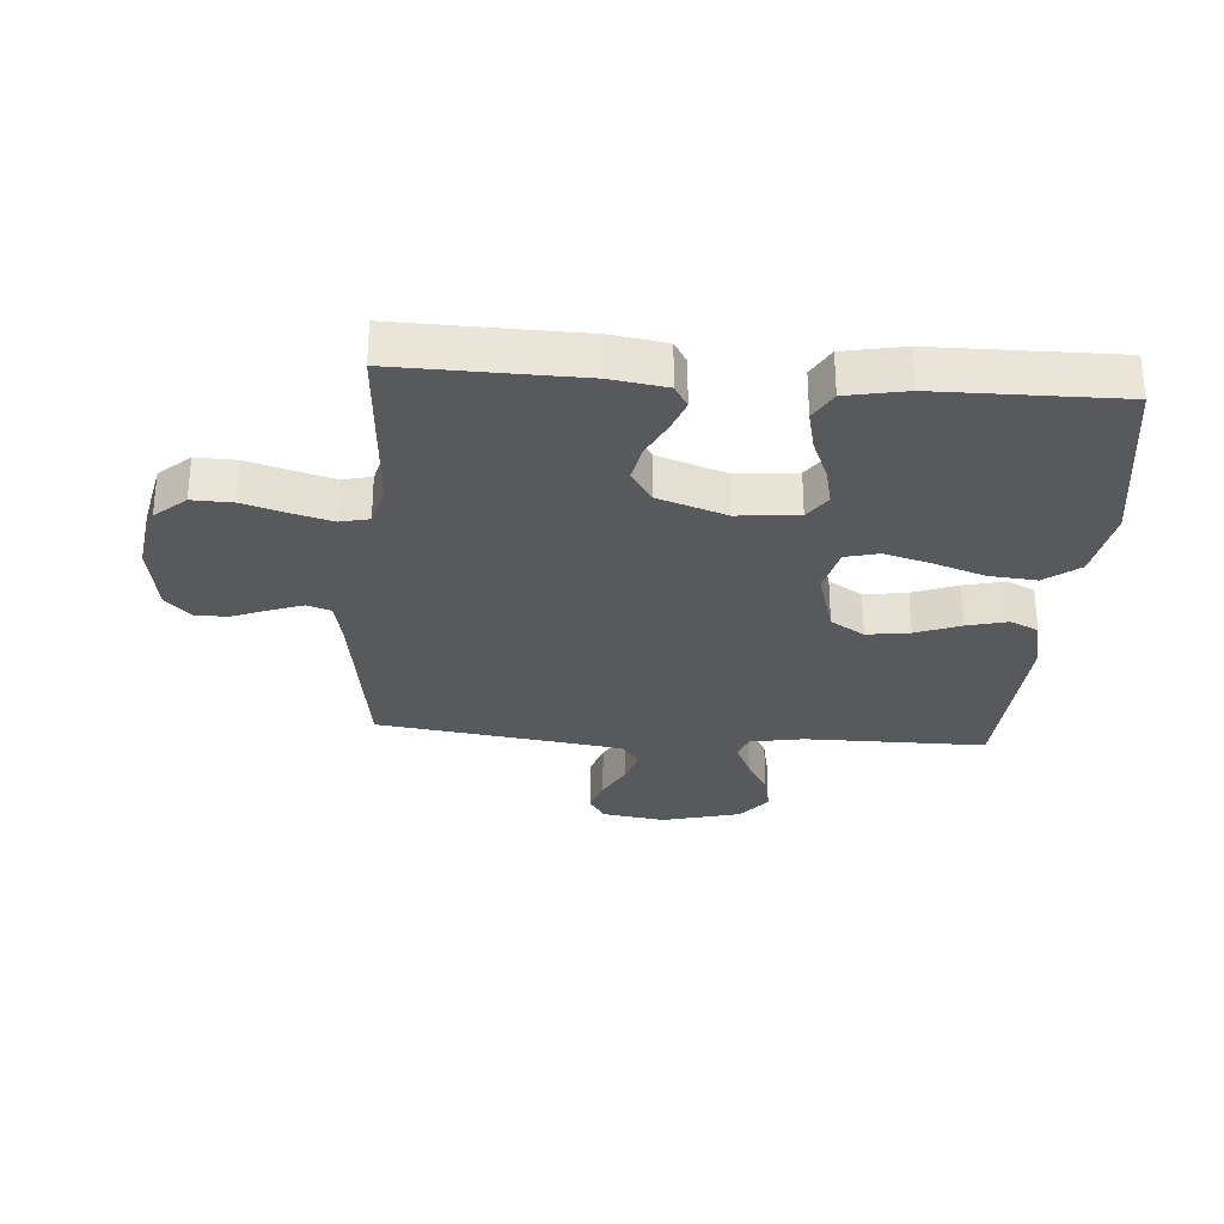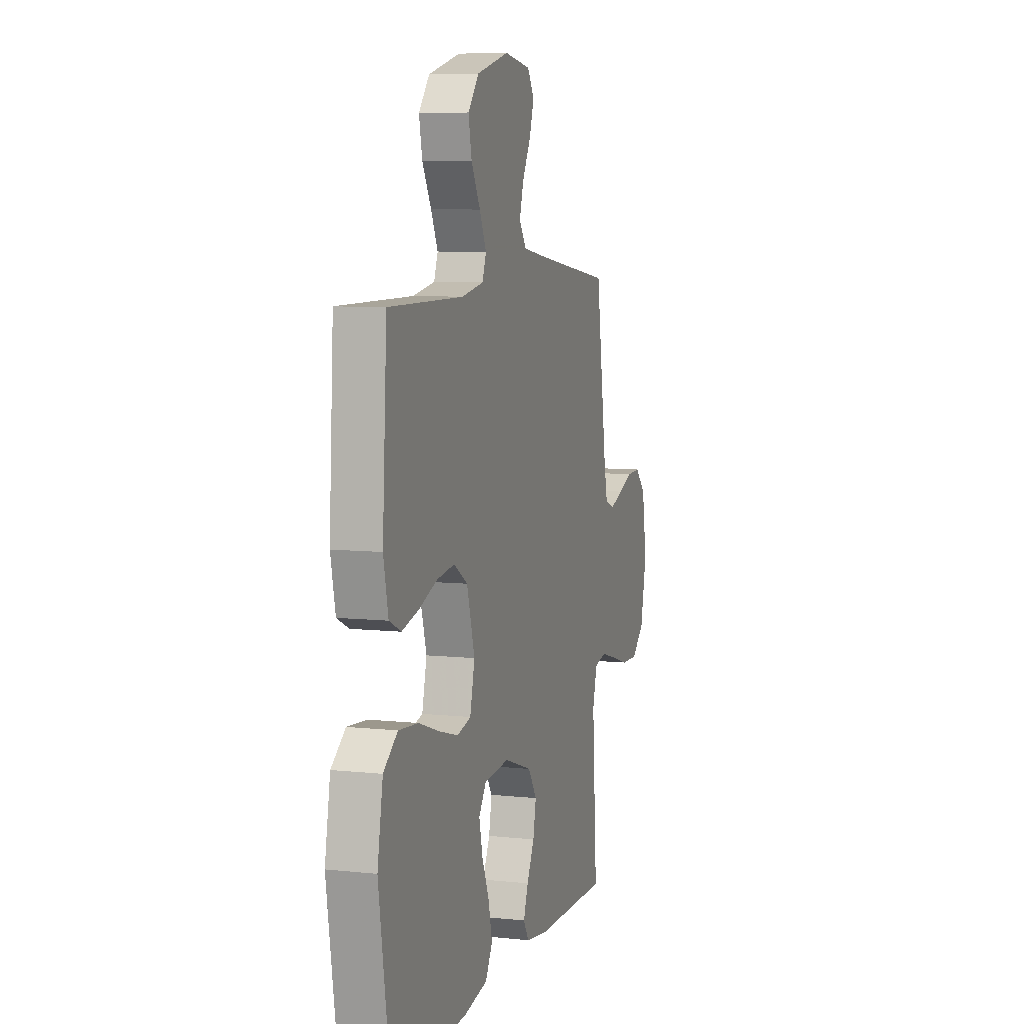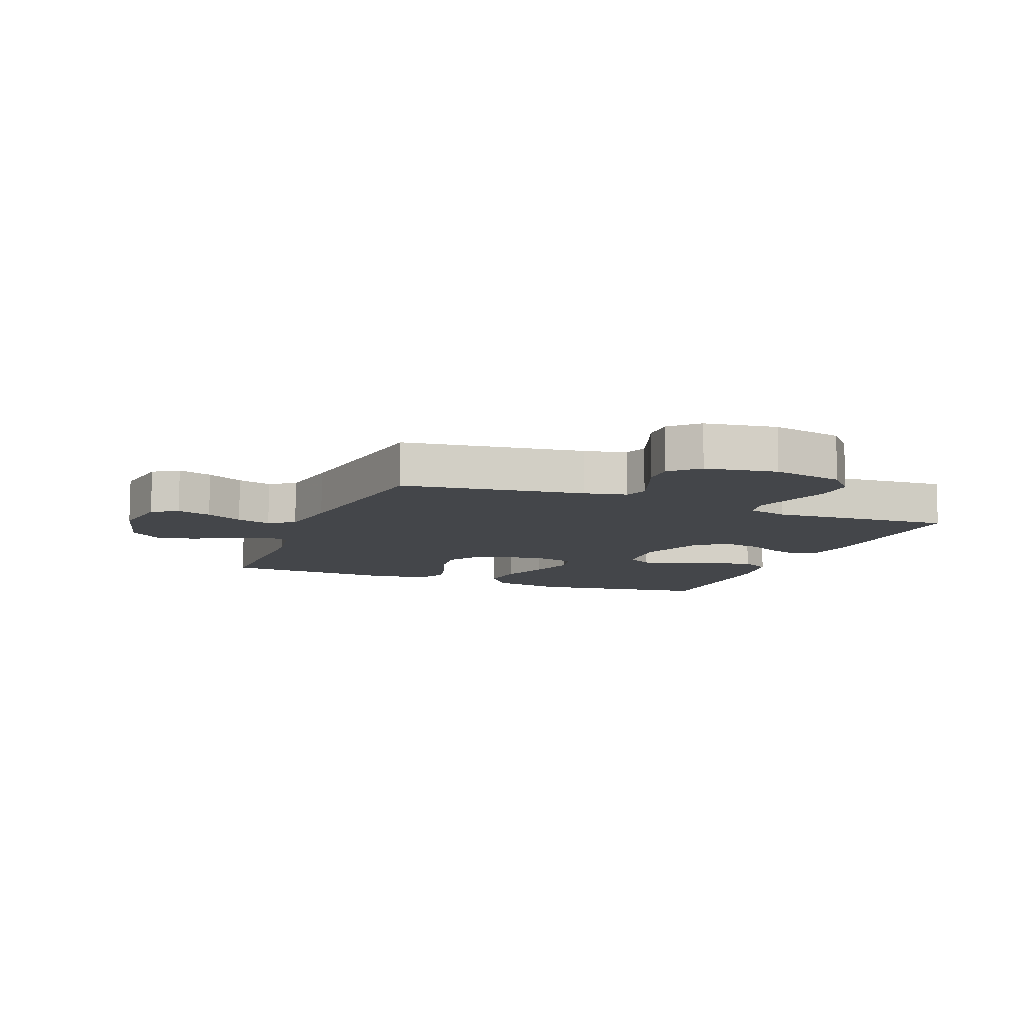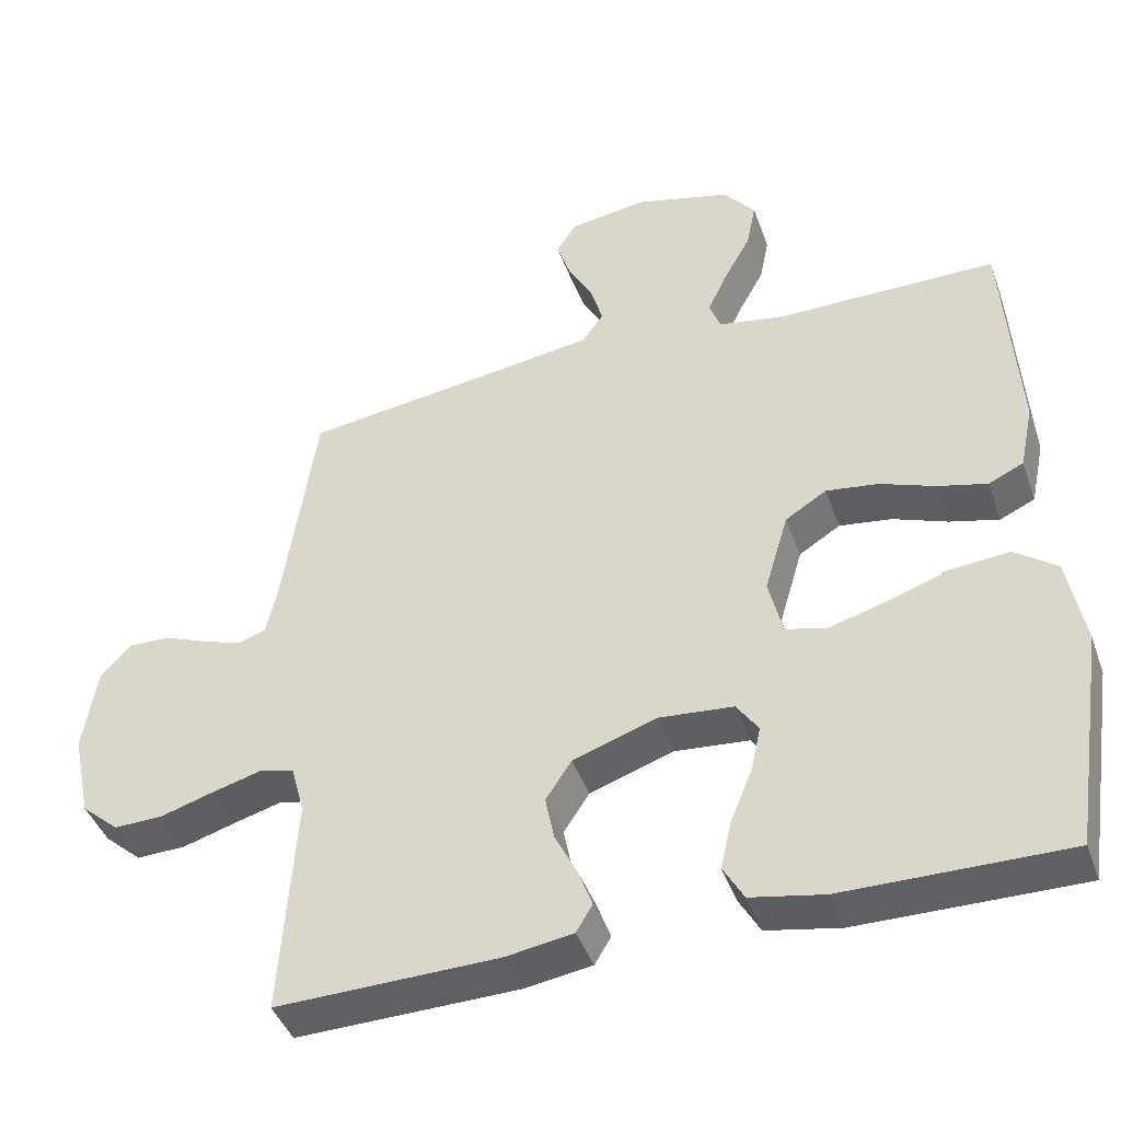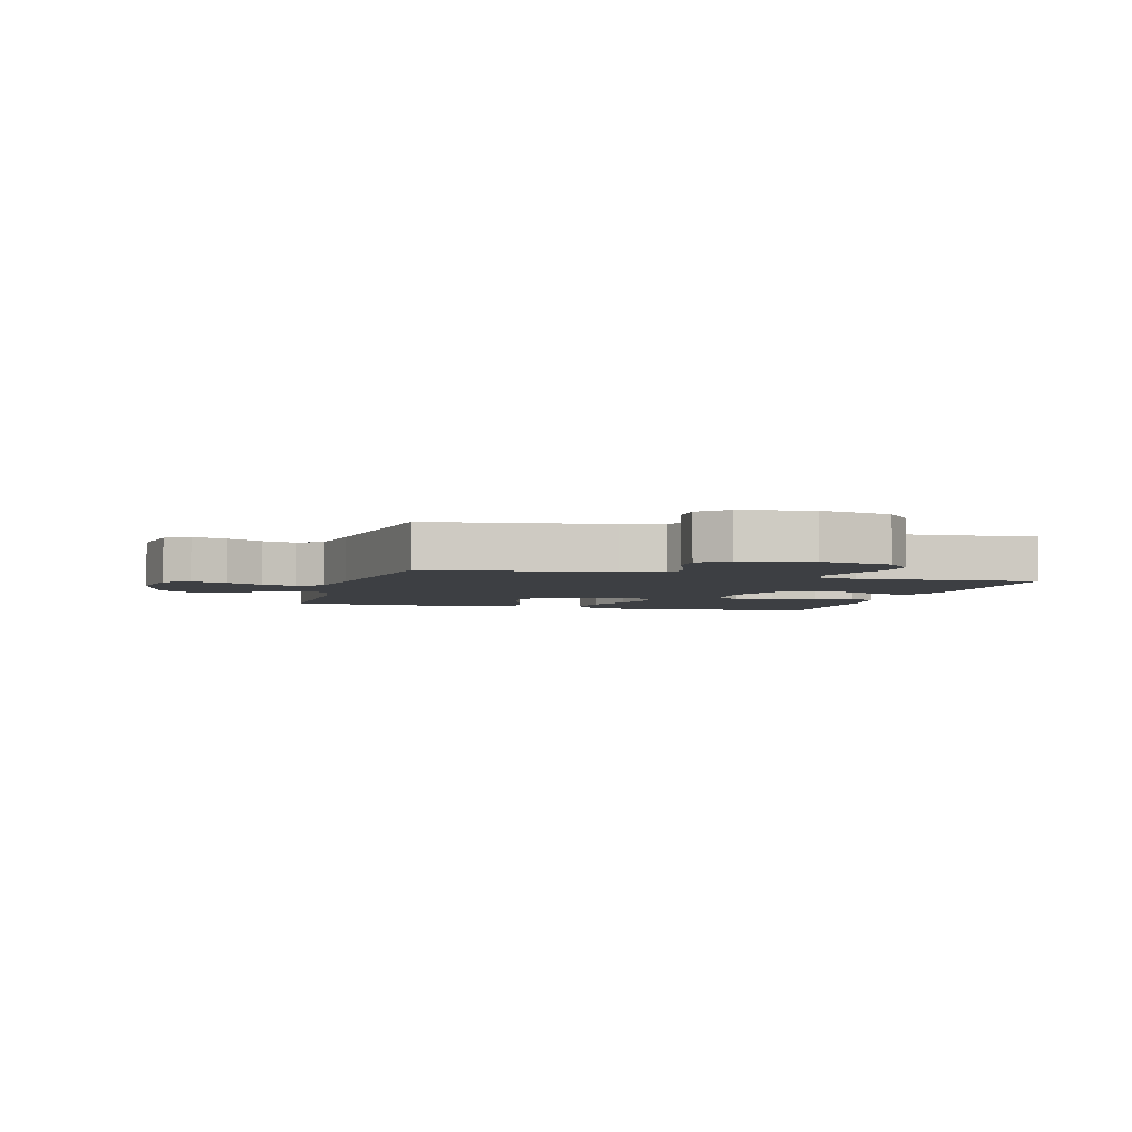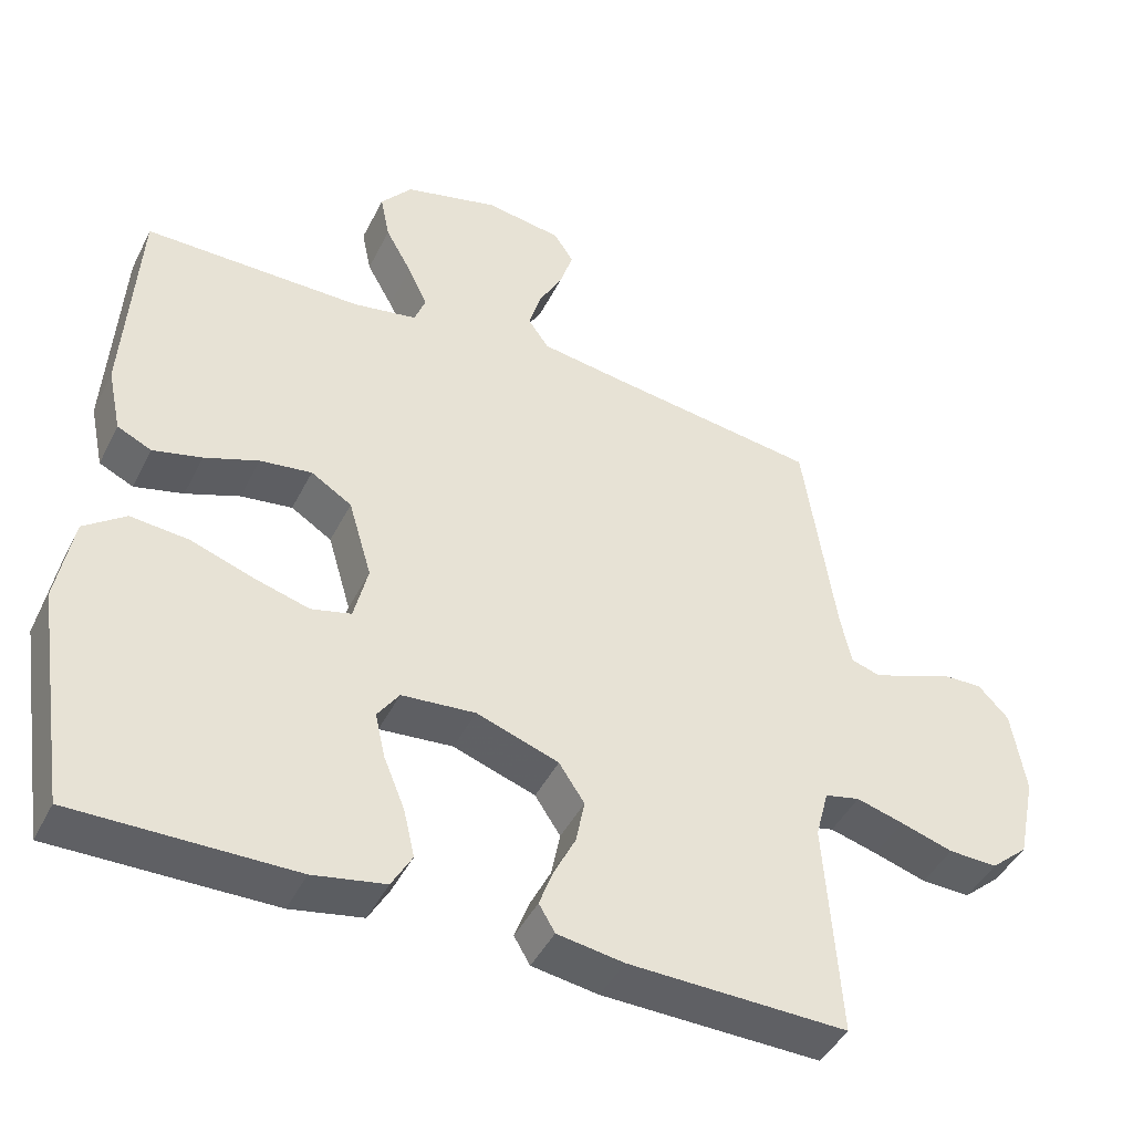
<metadata>
{"format":"obj","ext":"obj","renderer":"f3d","projection":"perspective","resolution":1024,"background":"white","views":[{"elev":-29.6,"azim":175.7,"up":"+Y"},{"elev":7.5,"azim":-73.0,"up":"+Z"},{"elev":-9.6,"azim":68.3,"up":"+Y"},{"elev":-43.1,"azim":-161.0,"up":"+Z"},{"elev":-3.8,"azim":74.2,"up":"+Y"},{"elev":-44.5,"azim":-25.4,"up":"+Z"}]}
</metadata>
<code>
v -0.5 0.07 0.5
v -0.2 0.07 0.5
v -0.112 0.07 0.516
v -0.097 0.07 0.557
v -0.124 0.07 0.615
v -0.16 0.07 0.68
v -0.173 0.07 0.744
v -0.13 0.07 0.797
v 0 0.07 0.831
v 0.105 0.07 0.815
v 0.132 0.07 0.773
v 0.114 0.07 0.716
v 0.081 0.07 0.655
v 0.064 0.07 0.598
v 0.093 0.07 0.557
v 0.2 0.07 0.541
v 0.5 0.07 0.5
v 0.544 0.07 0.2
v 0.559 0.07 0.131
v 0.598 0.07 0.118
v 0.652 0.07 0.137
v 0.71 0.07 0.16
v 0.765 0.07 0.162
v 0.807 0.07 0.118
v 0.826 0.07 0
v 0.801 0.07 -0.118
v 0.75 0.07 -0.163
v 0.683 0.07 -0.161
v 0.611 0.07 -0.139
v 0.546 0.07 -0.121
v 0.498 0.07 -0.132
v 0.48 0.07 -0.2
v 0.5 0.07 -0.5
v 0.2 0.07 -0.494
v 0.109 0.07 -0.48
v 0.087 0.07 -0.443
v 0.106 0.07 -0.391
v 0.136 0.07 -0.331
v 0.148 0.07 -0.27
v 0.113 0.07 -0.217
v 0 0.07 -0.178
v -0.101 0.07 -0.187
v -0.131 0.07 -0.23
v -0.117 0.07 -0.292
v -0.088 0.07 -0.363
v -0.073 0.07 -0.429
v -0.101 0.07 -0.478
v -0.2 0.07 -0.497
v -0.5 0.07 -0.5
v -0.546 0.07 -0.2
v -0.524 0.07 -0.078
v -0.467 0.07 -0.035
v -0.388 0.07 -0.042
v -0.304 0.07 -0.071
v -0.226 0.07 -0.093
v -0.171 0.07 -0.079
v -0.152 0.07 0
v -0.184 0.07 0.109
v -0.24 0.07 0.144
v -0.311 0.07 0.134
v -0.385 0.07 0.106
v -0.452 0.07 0.089
v -0.499 0.07 0.111
v -0.518 0.07 0.2
v -0.5 0 0.5
v -0.2 0 0.5
v -0.112 0 0.516
v -0.097 0 0.557
v -0.124 0 0.615
v -0.16 0 0.68
v -0.173 0 0.744
v -0.13 0 0.797
v 0 0 0.831
v 0.105 0 0.815
v 0.132 0 0.773
v 0.114 0 0.716
v 0.081 0 0.655
v 0.064 0 0.598
v 0.093 0 0.557
v 0.2 0 0.541
v 0.5 0 0.5
v 0.544 0 0.2
v 0.559 0 0.131
v 0.598 0 0.118
v 0.652 0 0.137
v 0.71 0 0.16
v 0.765 0 0.162
v 0.807 0 0.118
v 0.826 0 0
v 0.801 0 -0.118
v 0.75 0 -0.163
v 0.683 0 -0.161
v 0.611 0 -0.139
v 0.546 0 -0.121
v 0.498 0 -0.132
v 0.48 0 -0.2
v 0.5 0 -0.5
v 0.2 0 -0.494
v 0.109 0 -0.48
v 0.087 0 -0.443
v 0.106 0 -0.391
v 0.136 0 -0.331
v 0.148 0 -0.27
v 0.113 0 -0.217
v 0 0 -0.178
v -0.101 0 -0.187
v -0.131 0 -0.23
v -0.117 0 -0.292
v -0.088 0 -0.363
v -0.073 0 -0.429
v -0.101 0 -0.478
v -0.2 0 -0.497
v -0.5 0 -0.5
v -0.546 0 -0.2
v -0.524 0 -0.078
v -0.467 0 -0.035
v -0.388 0 -0.042
v -0.304 0 -0.071
v -0.226 0 -0.093
v -0.171 0 -0.079
v -0.152 0 0
v -0.184 0 0.109
v -0.24 0 0.144
v -0.311 0 0.134
v -0.385 0 0.106
v -0.452 0 0.089
v -0.499 0 0.111
v -0.518 0 0.2
f 63 64 1 2
f 60 61 62 63
f 59 60 63 2
f 58 59 2 3
f 57 58 3 4
f 51 52 53 54
f 51 54 55
f 50 51 55
f 49 50 55 56
f 47 48 49 56
f 44 45 46 47
f 43 44 47 56
f 35 36 37 38
f 35 38 39
f 32 33 34 35
f 31 32 35 39
f 26 27 28 29
f 26 29 30
f 25 26 30
f 24 25 30 31
f 21 22 23 24
f 20 21 24 31
f 16 17 18
f 15 16 18 19
f 10 11 12 13
f 10 13 14
f 9 10 14
f 8 9 14
f 5 6 7 8
f 4 5 8 14
f 57 4 14 15
f 42 43 56 57
f 41 42 57 15
f 20 31 39 40
f 19 20 40 41
f 15 19 41
f 66 65 128 127
f 127 126 125 124
f 66 127 124 123
f 67 66 123 122
f 68 67 122 121
f 118 117 116 115
f 119 118 115
f 119 115 114
f 120 119 114 113
f 120 113 112 111
f 111 110 109 108
f 120 111 108 107
f 102 101 100 99
f 103 102 99
f 99 98 97 96
f 103 99 96 95
f 93 92 91 90
f 94 93 90
f 94 90 89
f 95 94 89 88
f 88 87 86 85
f 95 88 85 84
f 82 81 80
f 83 82 80 79
f 77 76 75 74
f 78 77 74
f 78 74 73
f 78 73 72
f 72 71 70 69
f 78 72 69 68
f 79 78 68 121
f 121 120 107 106
f 79 121 106 105
f 104 103 95 84
f 105 104 84 83
f 105 83 79
f 1 65 66 2
f 2 66 67 3
f 3 67 68 4
f 4 68 69 5
f 5 69 70 6
f 6 70 71 7
f 7 71 72 8
f 8 72 73 9
f 9 73 74 10
f 10 74 75 11
f 11 75 76 12
f 12 76 77 13
f 13 77 78 14
f 14 78 79 15
f 15 79 80 16
f 16 80 81 17
f 17 81 82 18
f 18 82 83 19
f 19 83 84 20
f 20 84 85 21
f 21 85 86 22
f 22 86 87 23
f 23 87 88 24
f 24 88 89 25
f 25 89 90 26
f 26 90 91 27
f 27 91 92 28
f 28 92 93 29
f 29 93 94 30
f 30 94 95 31
f 31 95 96 32
f 32 96 97 33
f 33 97 98 34
f 34 98 99 35
f 35 99 100 36
f 36 100 101 37
f 37 101 102 38
f 38 102 103 39
f 39 103 104 40
f 40 104 105 41
f 41 105 106 42
f 42 106 107 43
f 43 107 108 44
f 44 108 109 45
f 45 109 110 46
f 46 110 111 47
f 47 111 112 48
f 48 112 113 49
f 49 113 114 50
f 50 114 115 51
f 51 115 116 52
f 52 116 117 53
f 53 117 118 54
f 54 118 119 55
f 55 119 120 56
f 56 120 121 57
f 57 121 122 58
f 58 122 123 59
f 59 123 124 60
f 60 124 125 61
f 61 125 126 62
f 62 126 127 63
f 63 127 128 64
f 64 128 65 1

</code>
